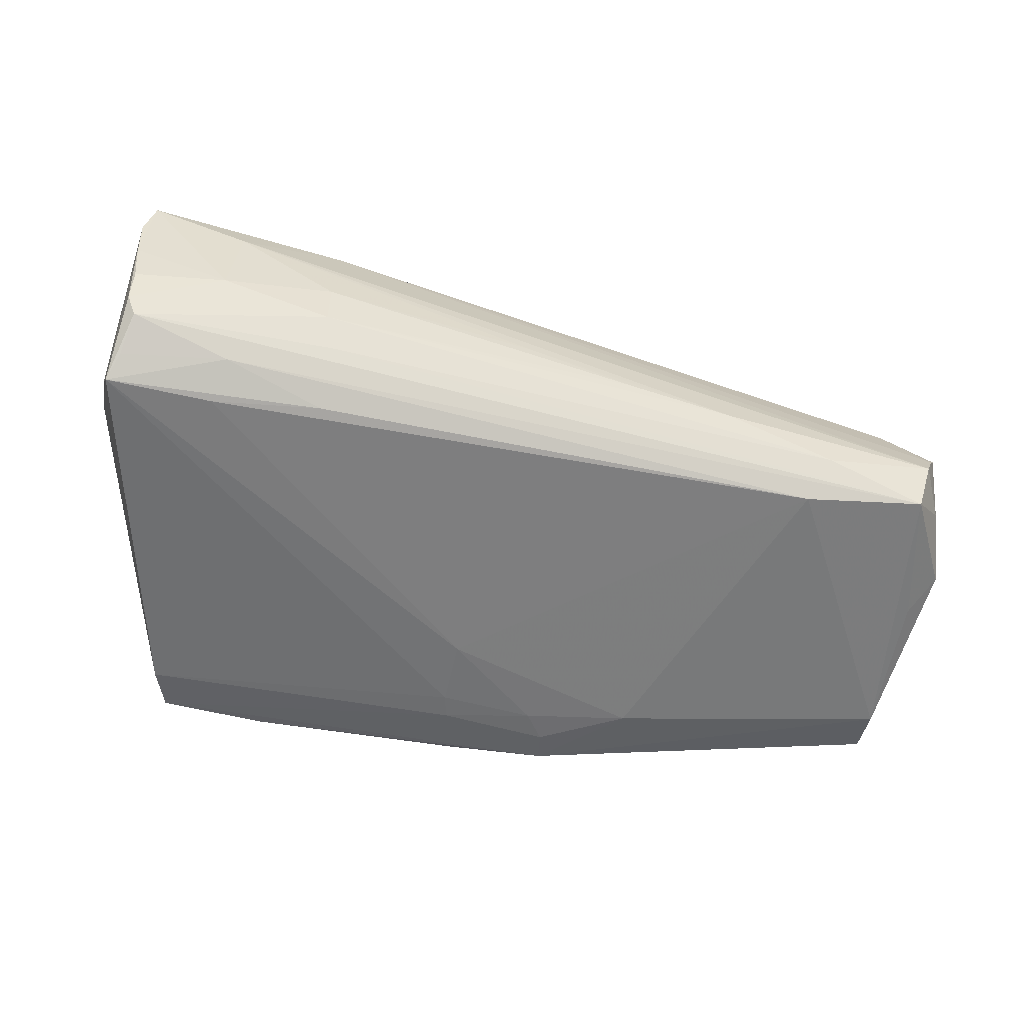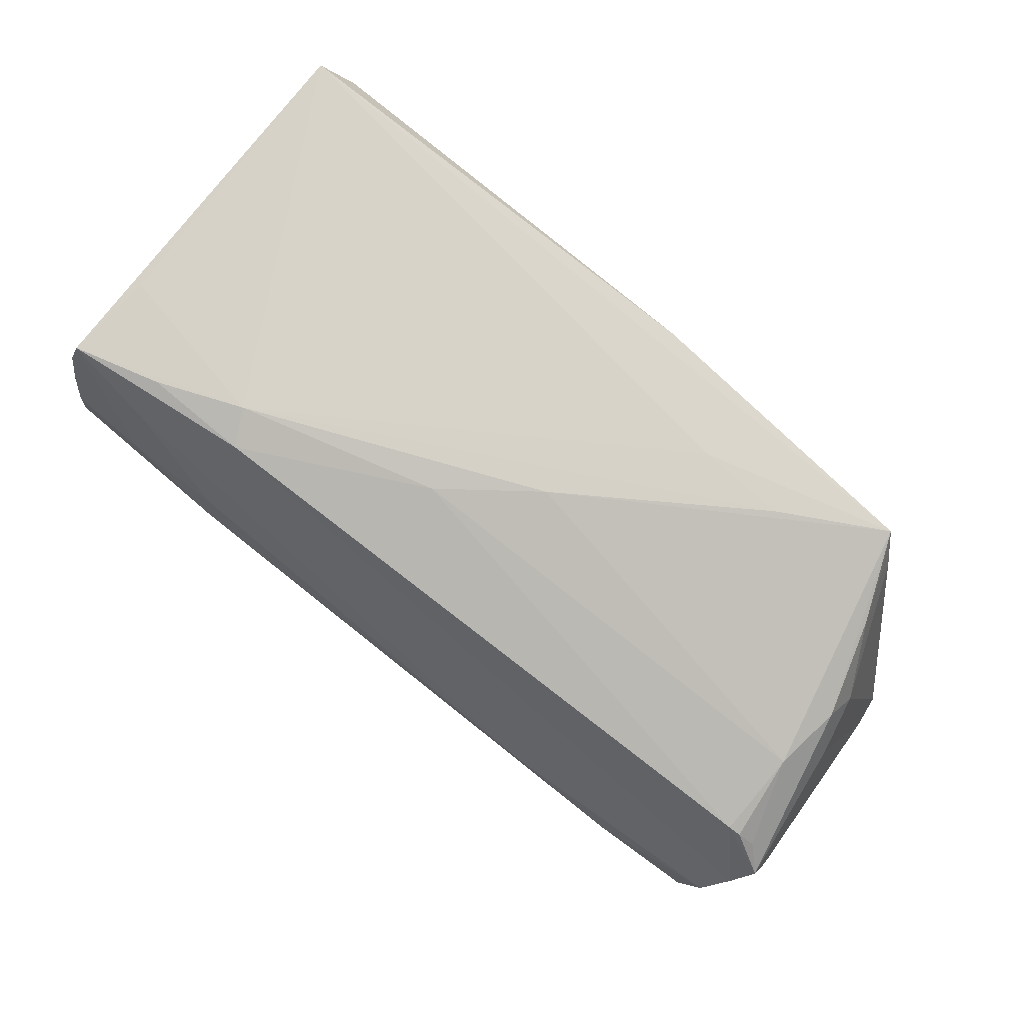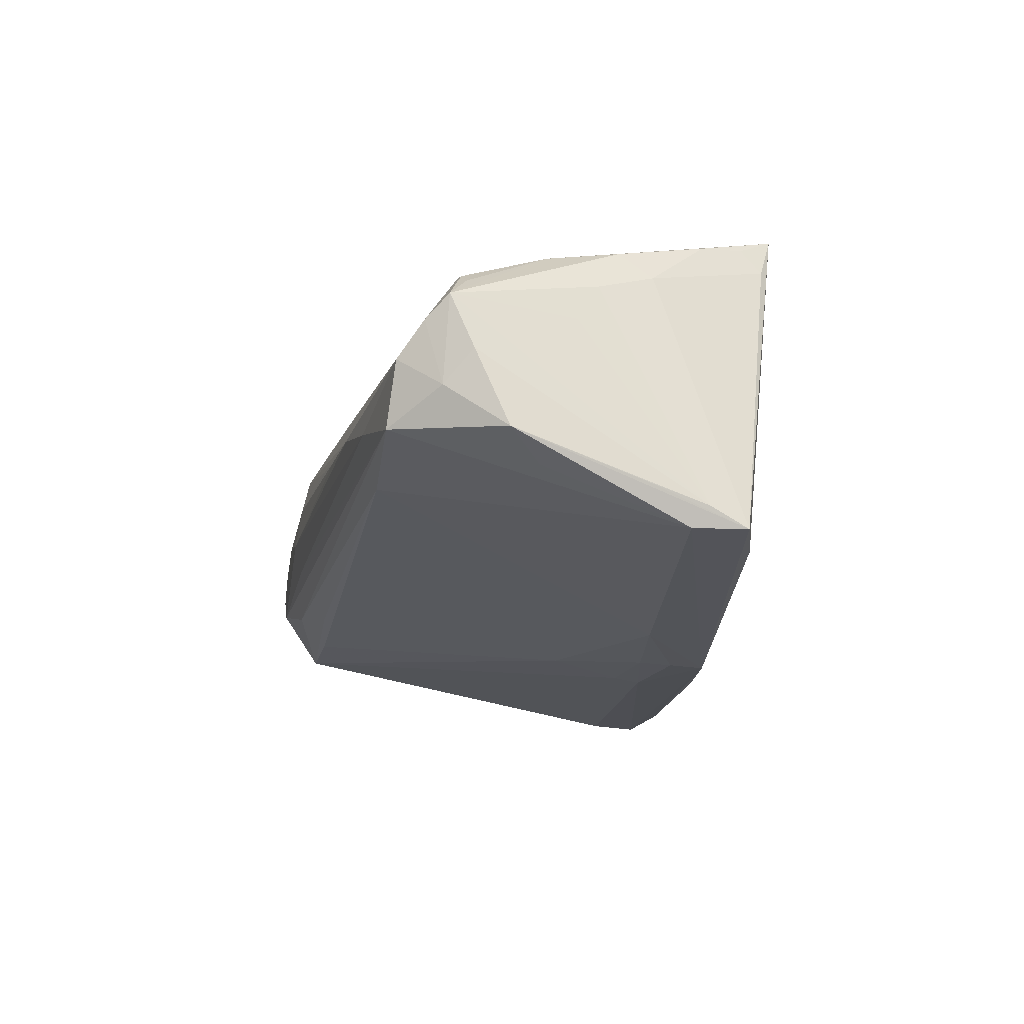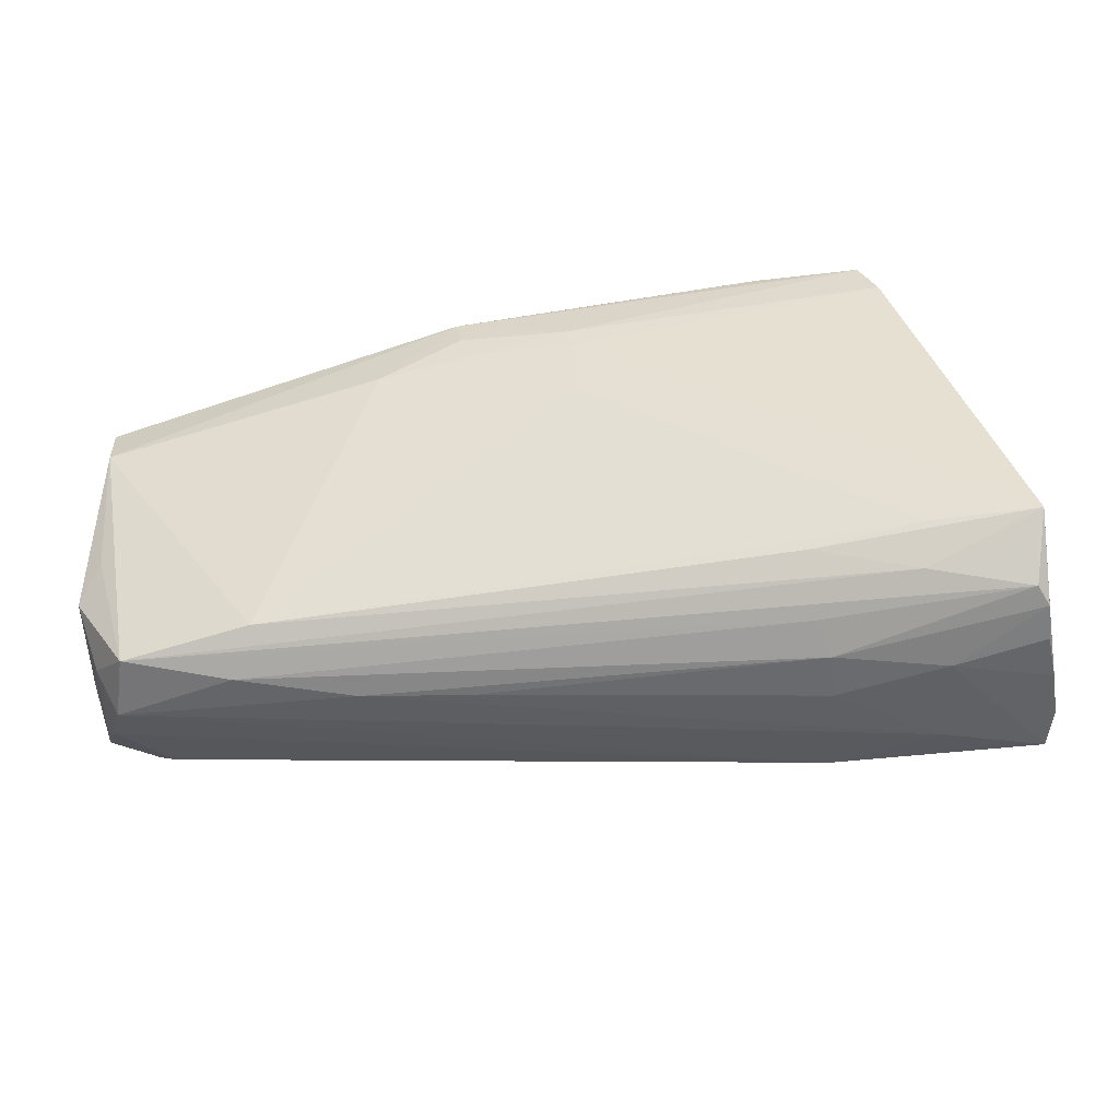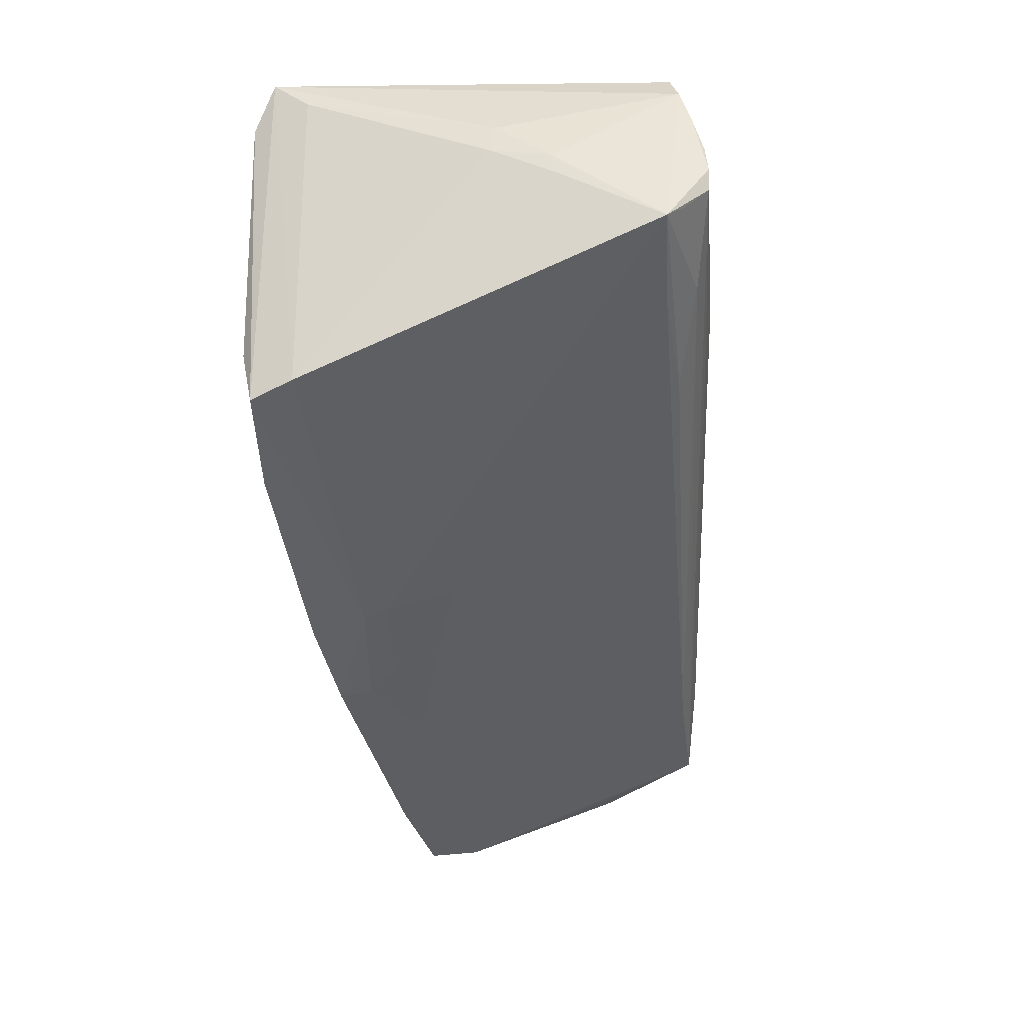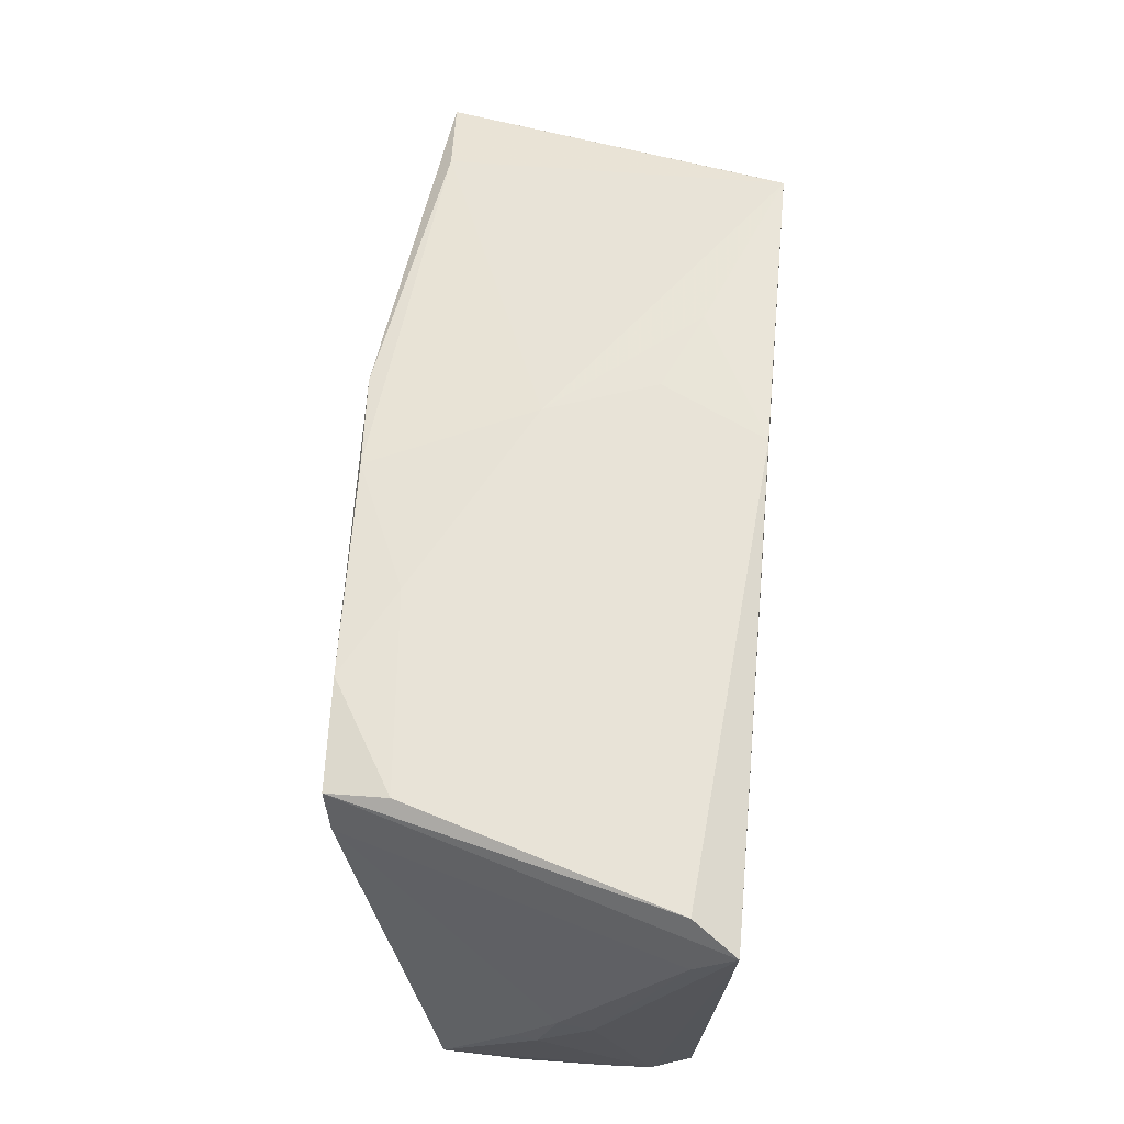
<metadata>
{"format":"obj","ext":"obj","renderer":"f3d","projection":"perspective","resolution":1024,"background":"white","views":[{"elev":-40.9,"azim":-13.2,"up":"+Z"},{"elev":76.1,"azim":41.1,"up":"+Z"},{"elev":-18.4,"azim":80.1,"up":"+Z"},{"elev":-61.7,"azim":-169.7,"up":"+Y"},{"elev":-43.9,"azim":-84.9,"up":"+Z"},{"elev":62.9,"azim":-84.4,"up":"+Y"}]}
</metadata>
<code>
v 0.05388 -0.01622 0.01186
v 0.005796 0.02923 -0.003086
v -0.00651 -0.009248 0.02424
v -0.003144 0.02772 -0.02434
v 0.05844 -0.006862 -0.01363
v 0.05364 -0.004997 0.01558
v -0.0454 -0.02811 -0.005907
v 0.0604 0.005911 -0.01576
v 0.004071 0.0294 0.02486
v -0.05792 -0.02656 0.02283
v 0.01008 0.02573 -0.02533
v -0.06049 0.02228 0.02024
v -0.03357 -0.01794 0.02533
v 0.04815 0.02163 -0.01979
v -0.04672 -0.02405 -0.01008
v -0.006307 0.007781 -0.02097
v 0.009327 0.02136 -0.02491
v -0.05907 -0.03005 0.005322
v 0.02159 0.02876 0.01589
v -0.05723 -0.01399 0.02385
v -0.05937 -0.03026 0.0006235
v -0.03165 -0.02931 -0.001811
v 0.005727 0.0005357 0.02504
v 0.037 -0.024 -0.01052
v 0.02533 -0.02718 7.589e-05
v -0.06163 -0.01059 0.002946
v -0.003675 -0.02794 0.005825
v -0.03288 -0.03026 0.003086
v 0.02065 0.01551 -0.02365
v 0.0566 -0.02393 -0.0006703
v -0.06035 0.02717 0.02533
v 0.05855 -0.002103 0.005419
v -0.05942 -0.02888 0.01141
v 0.04734 0.02231 0.02202
v 0.05876 0.0113 -0.02061
v 0.05774 -0.01563 0.009816
v 0.04997 0.01629 0.02058
v 0.0599 0.01338 -0.01806
v -0.02038 0.02954 -0.01694
v -0.0592 -0.02675 -0.006682
v 0.05894 -0.02086 0.003721
v -0.04663 0.03026 -0.0146
v -0.005367 0.0201 -0.0241
v -0.04556 -0.02292 0.02403
v -0.06056 -0.02449 -0.009637
v -0.03107 -0.02258 0.02348
v -0.06116 -0.01077 8.798e-05
v -0.006214 0.01678 -0.0233
v 0.06078 -0.01811 0.006608
v -0.04714 -0.03013 0.006989
v 0.01124 -0.02781 0.002057
v 0.04038 -0.02627 -0.004491
v -0.05826 -0.03002 -0.002244
v 0.05554 -0.01603 0.01138
v -0.06131 -0.002526 0.005478
v -0.03224 -0.02525 -0.009359
v -0.03212 0.02945 -0.02314
v 0.05452 0.004133 0.01658
v 0.05929 -0.01864 -0.004606
v 0.06163 -0.01093 -0.01021
v -0.0616 -0.003197 0.009853
v 0.05389 -0.02469 -0.008712
v 0.03102 0.01893 0.02514
v 0.01076 0.02934 0.01118
v 0.05517 0.008289 0.01326
v -0.04533 -0.02752 0.01842
v -0.04624 0.02872 -0.02251
v 0.06132 -0.01517 -0.0004748
v 0.006533 0.01758 -0.02399
v 0.04725 0.02505 0.01903
v -0.05945 -0.02753 0.01766
v 0.0189 0.01904 0.02533
v -0.05715 0.03006 0.01964
v 0.05926 0.01824 -0.02052
v -0.03257 -0.0294 0.009102
v 0.05726 0.0008603 0.01055
v -0.0484 0.02308 -0.02166
v 0.0446 0.02716 0.02485
f 78 74 14
f 14 74 11
f 61 71 31
f 31 71 10
f 4 14 11
f 9 31 78
f 73 31 9
f 67 31 73
f 61 55 26
f 26 71 61
f 45 71 26
f 70 74 78
f 11 74 35
f 35 29 11
f 35 74 60
f 12 55 61
f 61 31 12
f 78 31 72
f 20 31 10
f 2 4 39
f 78 14 2
f 14 4 2
f 73 9 42
f 42 67 73
f 42 2 39
f 77 48 45
f 55 12 77
f 31 67 77
f 77 12 31
f 45 26 47
f 47 26 55
f 47 77 45
f 55 77 47
f 60 74 8
f 8 38 60
f 74 38 8
f 74 70 65
f 65 38 74
f 5 35 60
f 11 29 17
f 45 48 16
f 16 15 45
f 1 3 46
f 46 41 1
f 63 23 78
f 78 72 63
f 13 72 31
f 31 20 13
f 23 63 13
f 13 63 72
f 46 3 13
f 13 3 23
f 13 20 10
f 10 71 33
f 33 71 45
f 66 75 27
f 46 10 66
f 54 1 49
f 49 1 41
f 19 9 78
f 78 2 19
f 57 42 39
f 67 42 57
f 39 4 57
f 57 4 11
f 11 67 57
f 64 42 9
f 2 42 64
f 9 19 64
f 64 19 2
f 78 58 37
f 58 65 37
f 48 77 43
f 43 77 67
f 43 67 11
f 11 17 43
f 69 16 48
f 48 43 69
f 69 43 17
f 69 17 29
f 29 16 69
f 23 3 6
f 3 1 6
f 78 23 6
f 6 58 78
f 6 1 54
f 6 49 58
f 44 10 46
f 46 13 44
f 44 13 10
f 60 38 68
f 38 49 68
f 32 49 38
f 76 65 58
f 58 49 76
f 49 32 76
f 38 65 76
f 76 32 38
f 34 65 70
f 34 37 65
f 34 70 78
f 78 37 34
f 54 49 36
f 36 6 54
f 49 6 36
f 45 53 21
f 21 33 45
f 21 18 33
f 62 22 53
f 53 7 62
f 62 5 60
f 35 5 62
f 40 53 45
f 45 7 40
f 40 7 53
f 53 22 28
f 28 21 53
f 59 62 60
f 60 68 59
f 59 49 41
f 59 68 49
f 24 62 7
f 35 62 24
f 29 35 24
f 24 16 29
f 15 16 24
f 18 21 50
f 21 28 50
f 50 28 75
f 33 18 50
f 75 66 50
f 10 33 50
f 50 66 10
f 30 59 41
f 62 59 30
f 30 41 46
f 46 66 30
f 22 62 52
f 52 28 22
f 62 30 52
f 56 7 45
f 56 24 7
f 45 15 56
f 15 24 56
f 25 66 27
f 25 30 66
f 25 52 30
f 28 52 25
f 27 75 51
f 51 25 27
f 75 28 51
f 28 25 51

</code>
